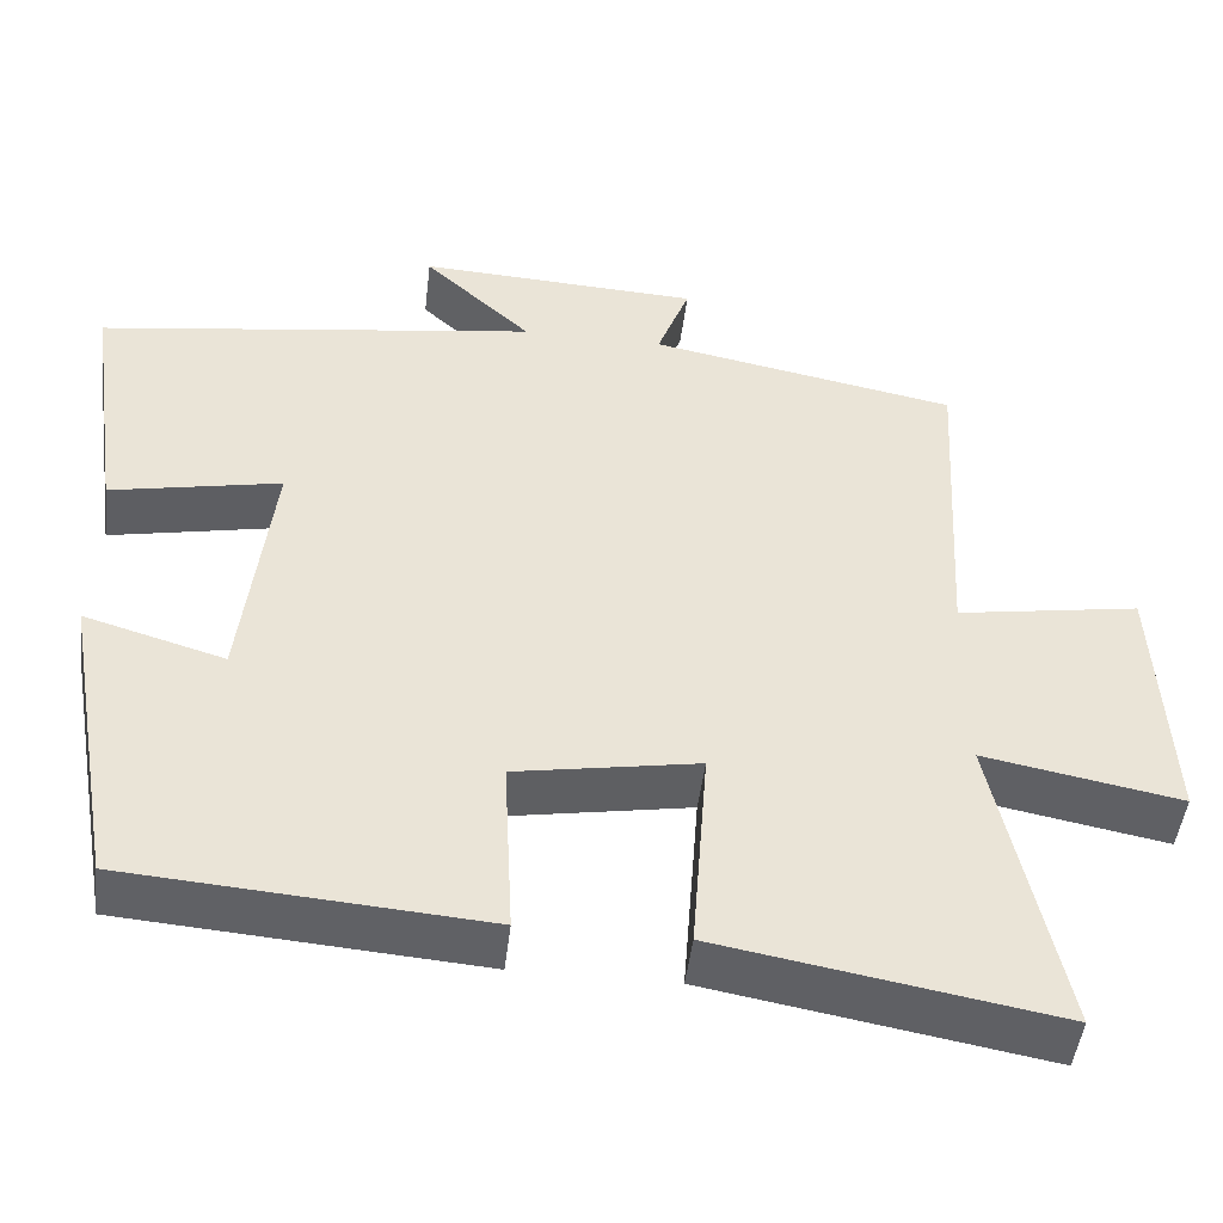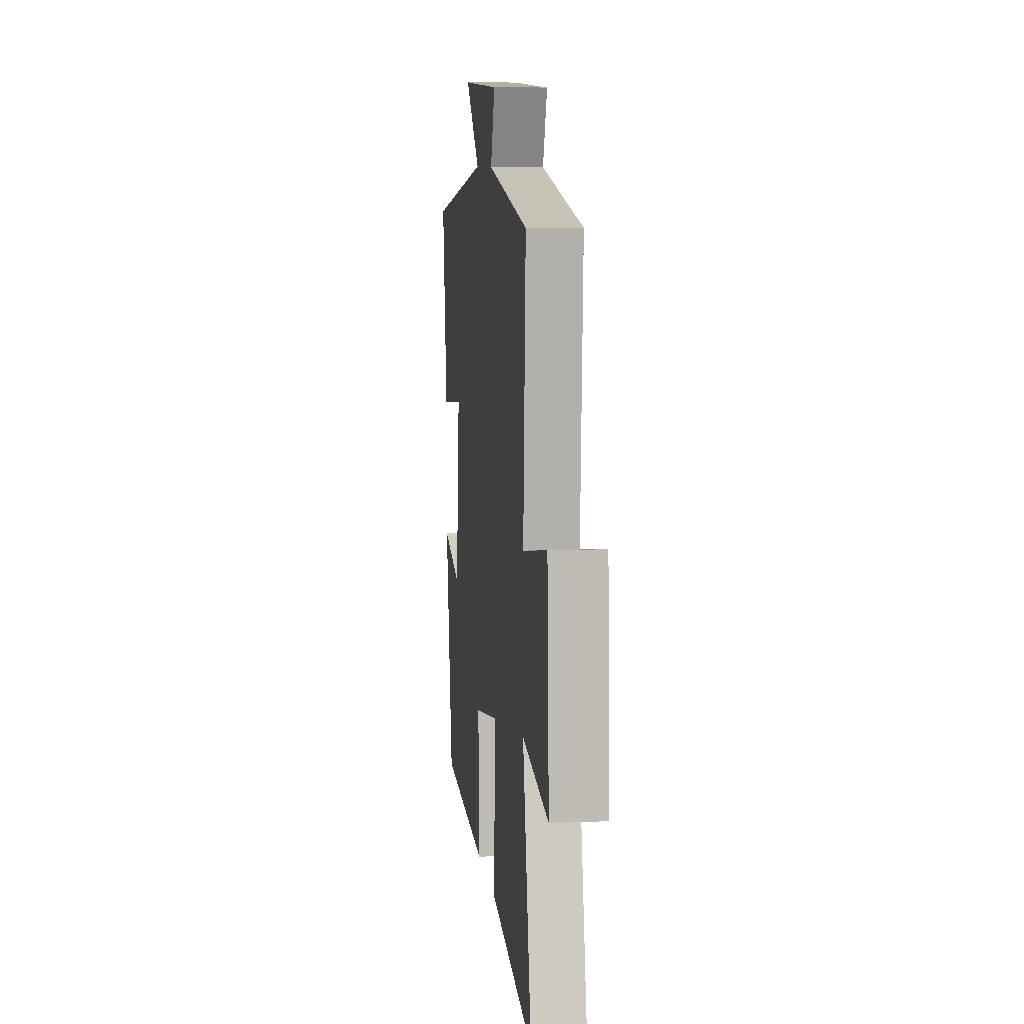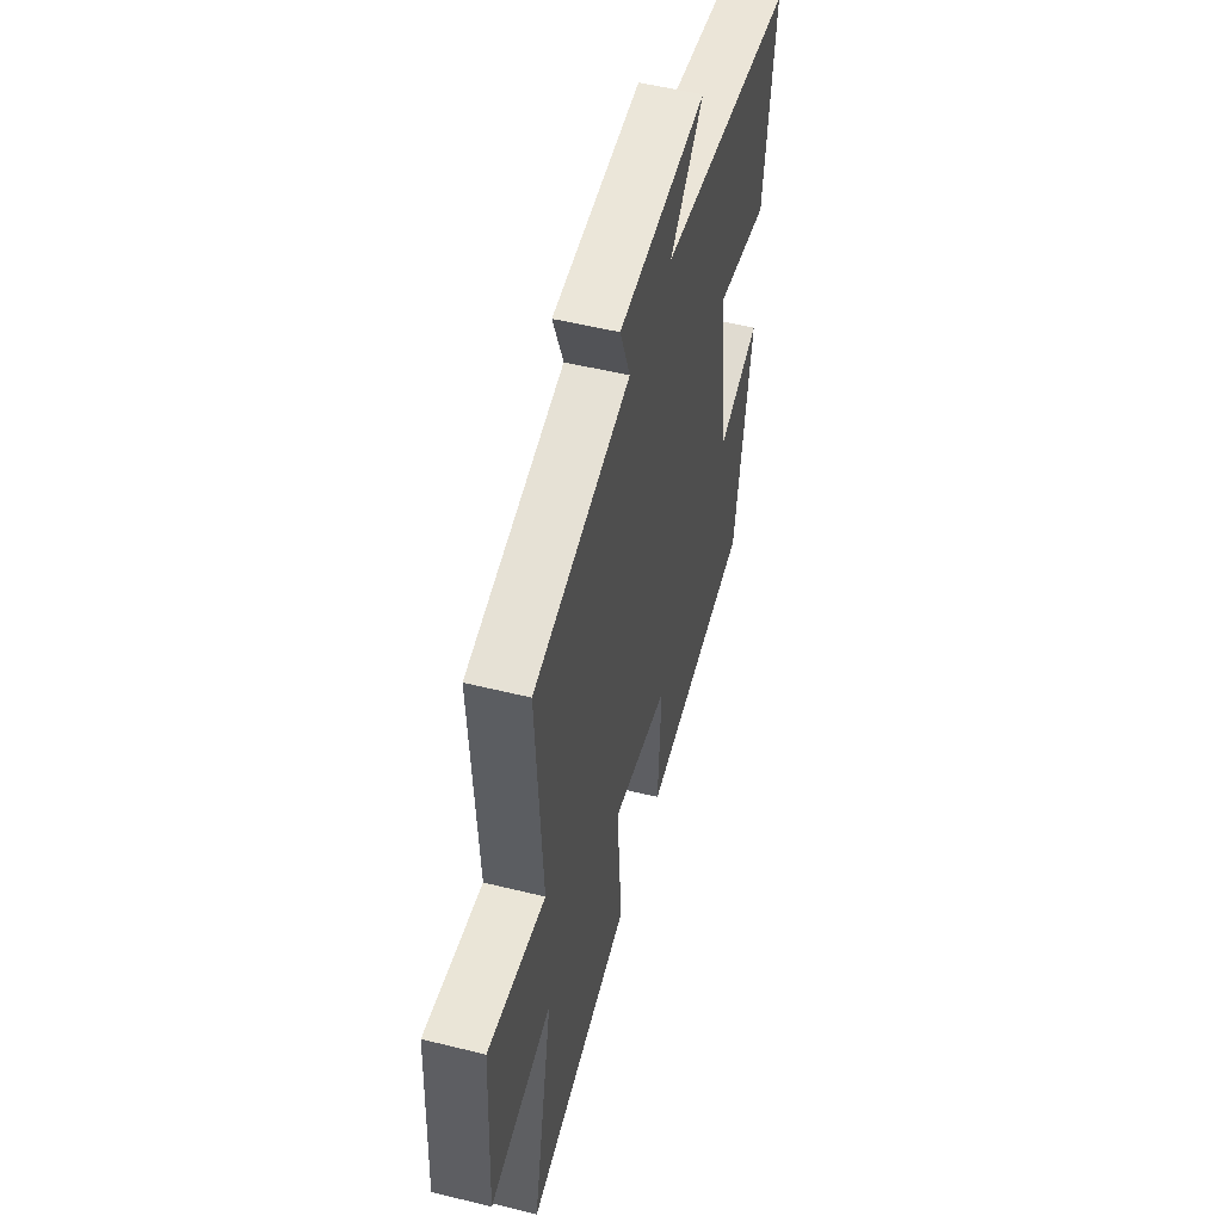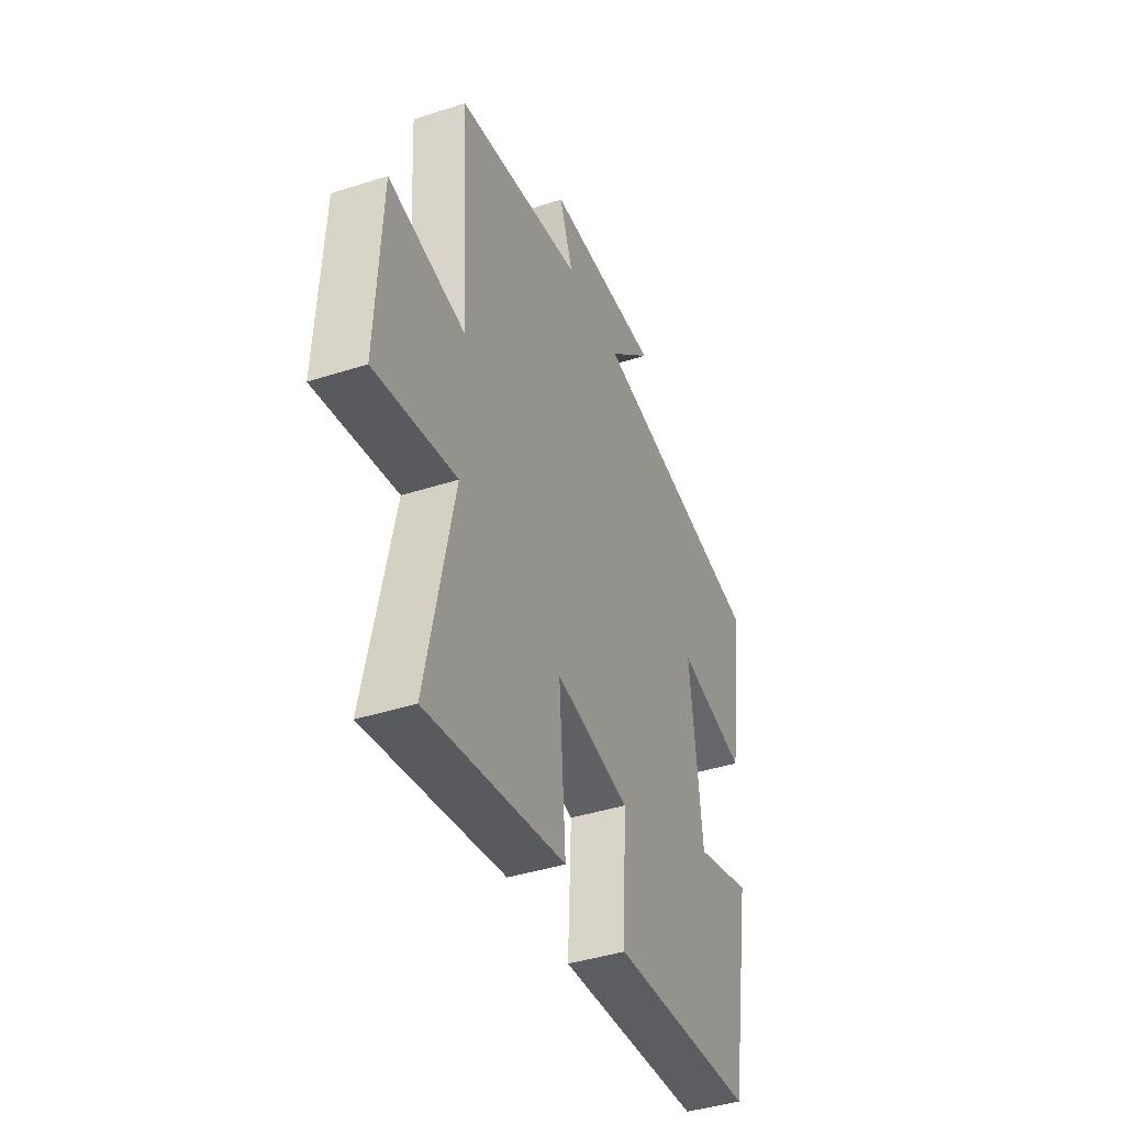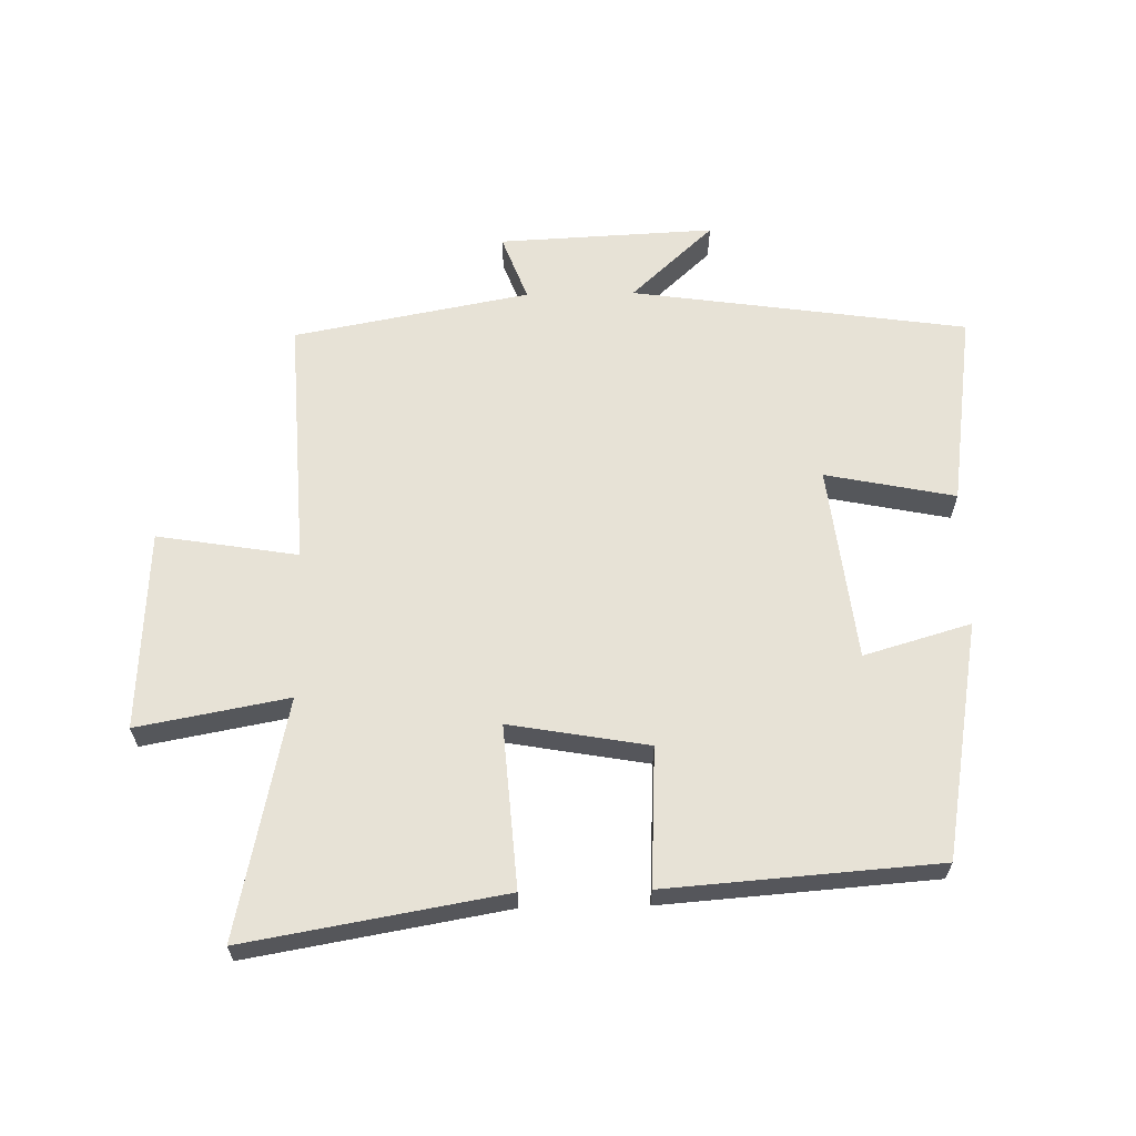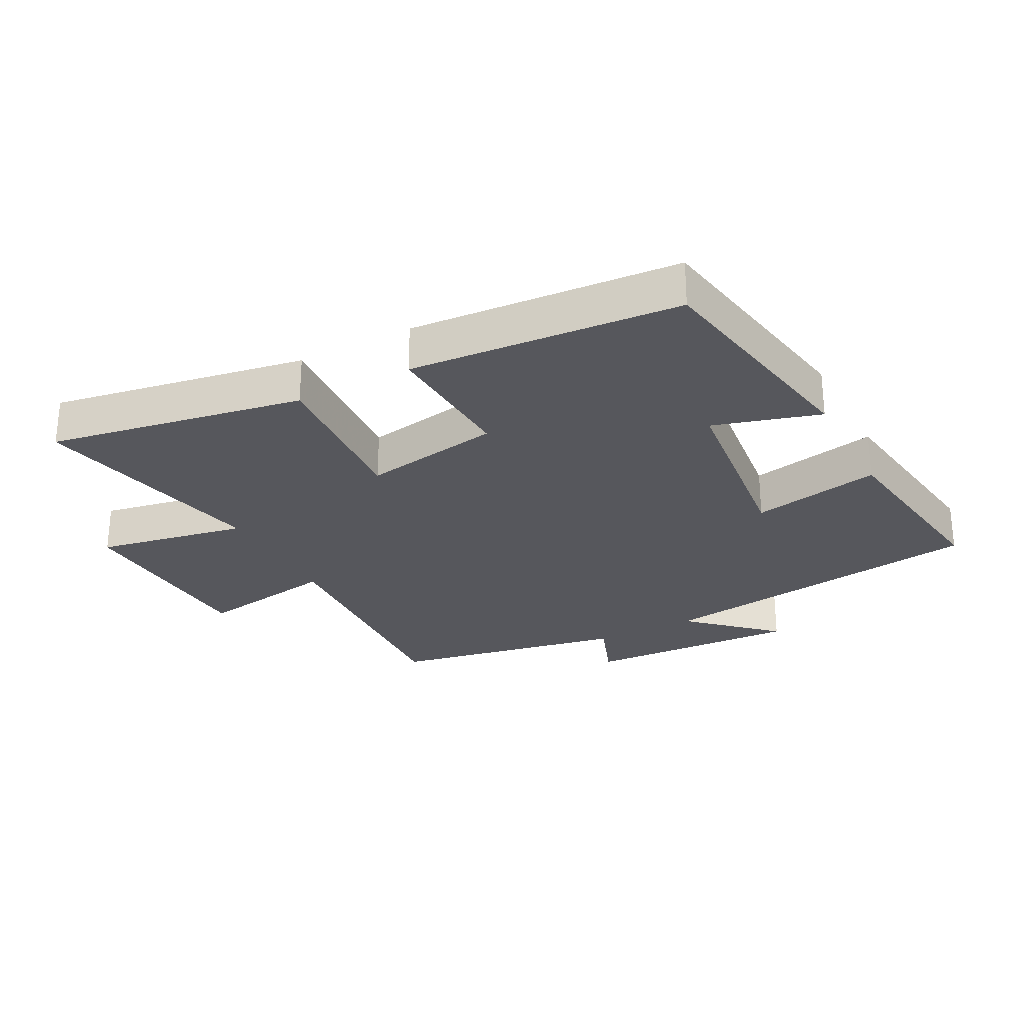
<metadata>
{"format":"obj","ext":"obj","renderer":"f3d","projection":"perspective","resolution":1024,"background":"white","views":[{"elev":-47.5,"azim":-6.8,"up":"+Z"},{"elev":8.4,"azim":83.1,"up":"+Z"},{"elev":52.2,"azim":105.0,"up":"+Z"},{"elev":-41.5,"azim":111.3,"up":"+Z"},{"elev":62.9,"azim":178.9,"up":"+Y"},{"elev":-27.5,"azim":-152.2,"up":"+Y"}]}
</metadata>
<code>
v 0.579 0.07 -0.57
v 0.177 0.07 -0.5
v 0.196 0.07 -0.245
v -0.022 0.07 -0.283
v -0.011 0.07 -0.5
v -0.435 0.07 -0.468
v -0.5 0.07 -0.097
v -0.333 0.07 -0.146
v -0.297 0.07 0.16
v -0.5 0.07 0.119
v -0.543 0.07 0.425
v -0.017 0.07 0.5
v -0.146 0.07 0.62
v 0.192 0.07 0.604
v 0.153 0.07 0.5
v 0.522 0.07 0.43
v 0.5 0.07 0.037
v 0.72 0.07 0.073
v 0.736 0.07 -0.241
v 0.5 0.07 -0.197
v 0.579 0 -0.57
v 0.177 0 -0.5
v 0.196 0 -0.245
v -0.022 0 -0.283
v -0.011 0 -0.5
v -0.435 0 -0.468
v -0.5 0 -0.097
v -0.333 0 -0.146
v -0.297 0 0.16
v -0.5 0 0.119
v -0.543 0 0.425
v -0.017 0 0.5
v -0.146 0 0.62
v 0.192 0 0.604
v 0.153 0 0.5
v 0.522 0 0.43
v 0.5 0 0.037
v 0.72 0 0.073
v 0.736 0 -0.241
v 0.5 0 -0.197
f 17 18 19 20
f 15 16 17
f 15 17 20
f 12 13 14 15
f 9 10 11 12
f 8 9 12 15
f 5 6 7 8
f 4 5 8
f 3 4 8 15
f 20 1 2 3
f 3 15 20
f 40 39 38 37
f 37 36 35
f 40 37 35
f 35 34 33 32
f 32 31 30 29
f 35 32 29 28
f 28 27 26 25
f 28 25 24
f 35 28 24 23
f 23 22 21 40
f 40 35 23
f 1 21 22 2
f 2 22 23 3
f 3 23 24 4
f 4 24 25 5
f 5 25 26 6
f 6 26 27 7
f 7 27 28 8
f 8 28 29 9
f 9 29 30 10
f 10 30 31 11
f 11 31 32 12
f 12 32 33 13
f 13 33 34 14
f 14 34 35 15
f 15 35 36 16
f 16 36 37 17
f 17 37 38 18
f 18 38 39 19
f 19 39 40 20
f 20 40 21 1

</code>
